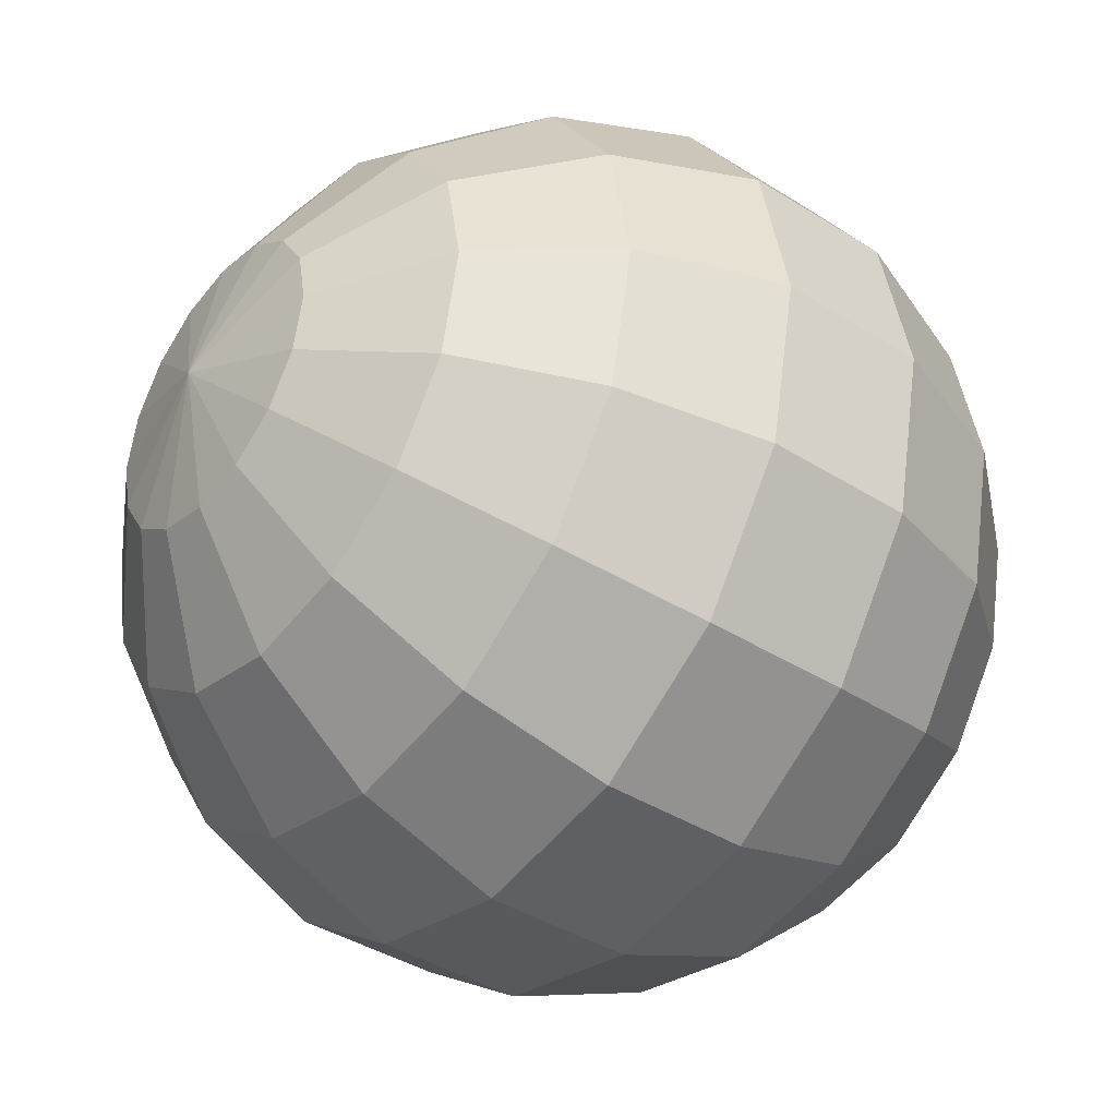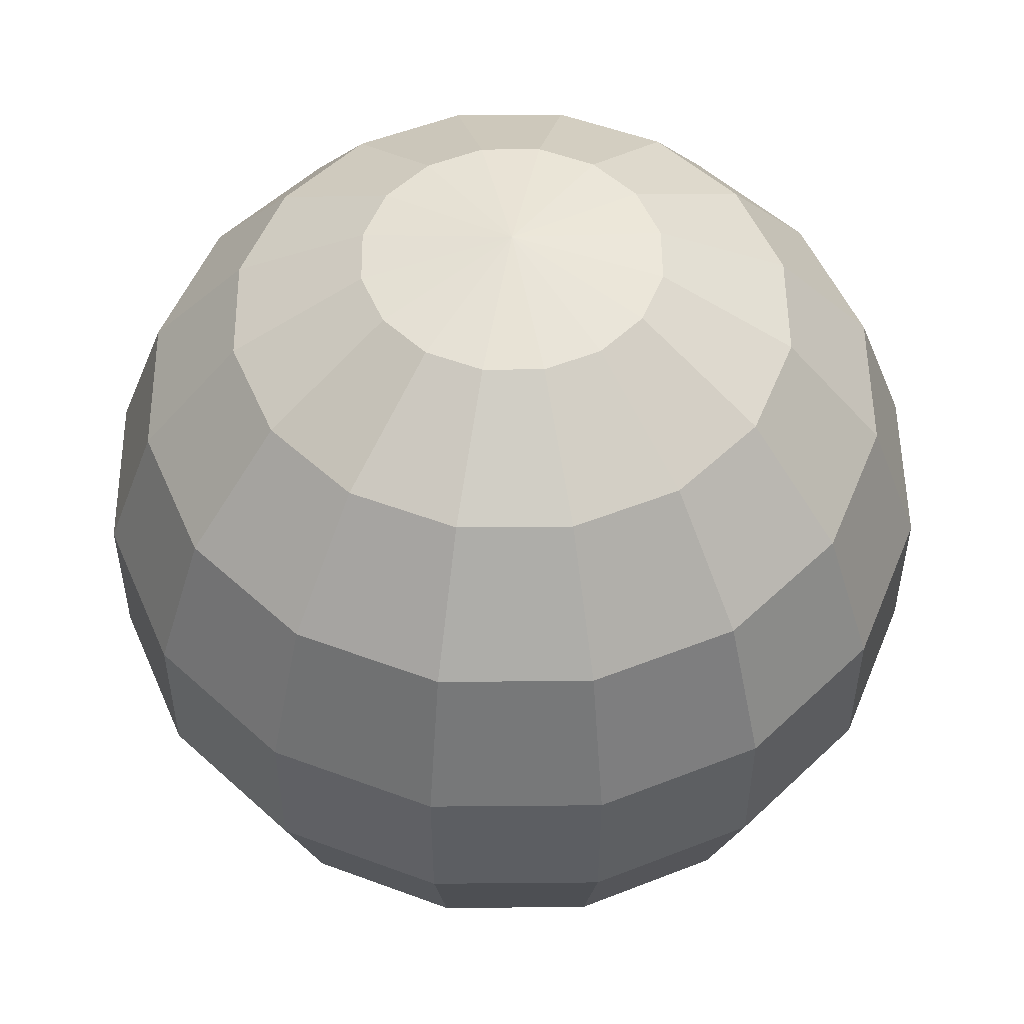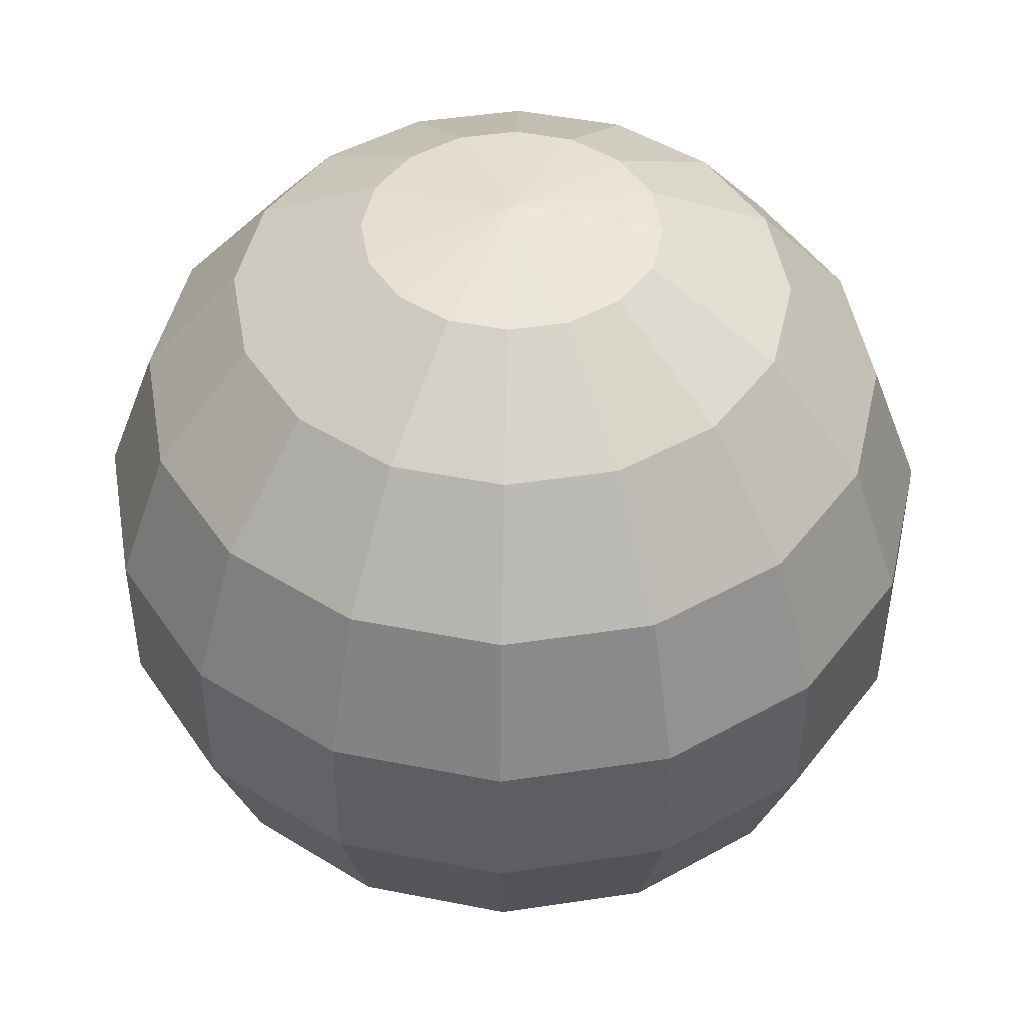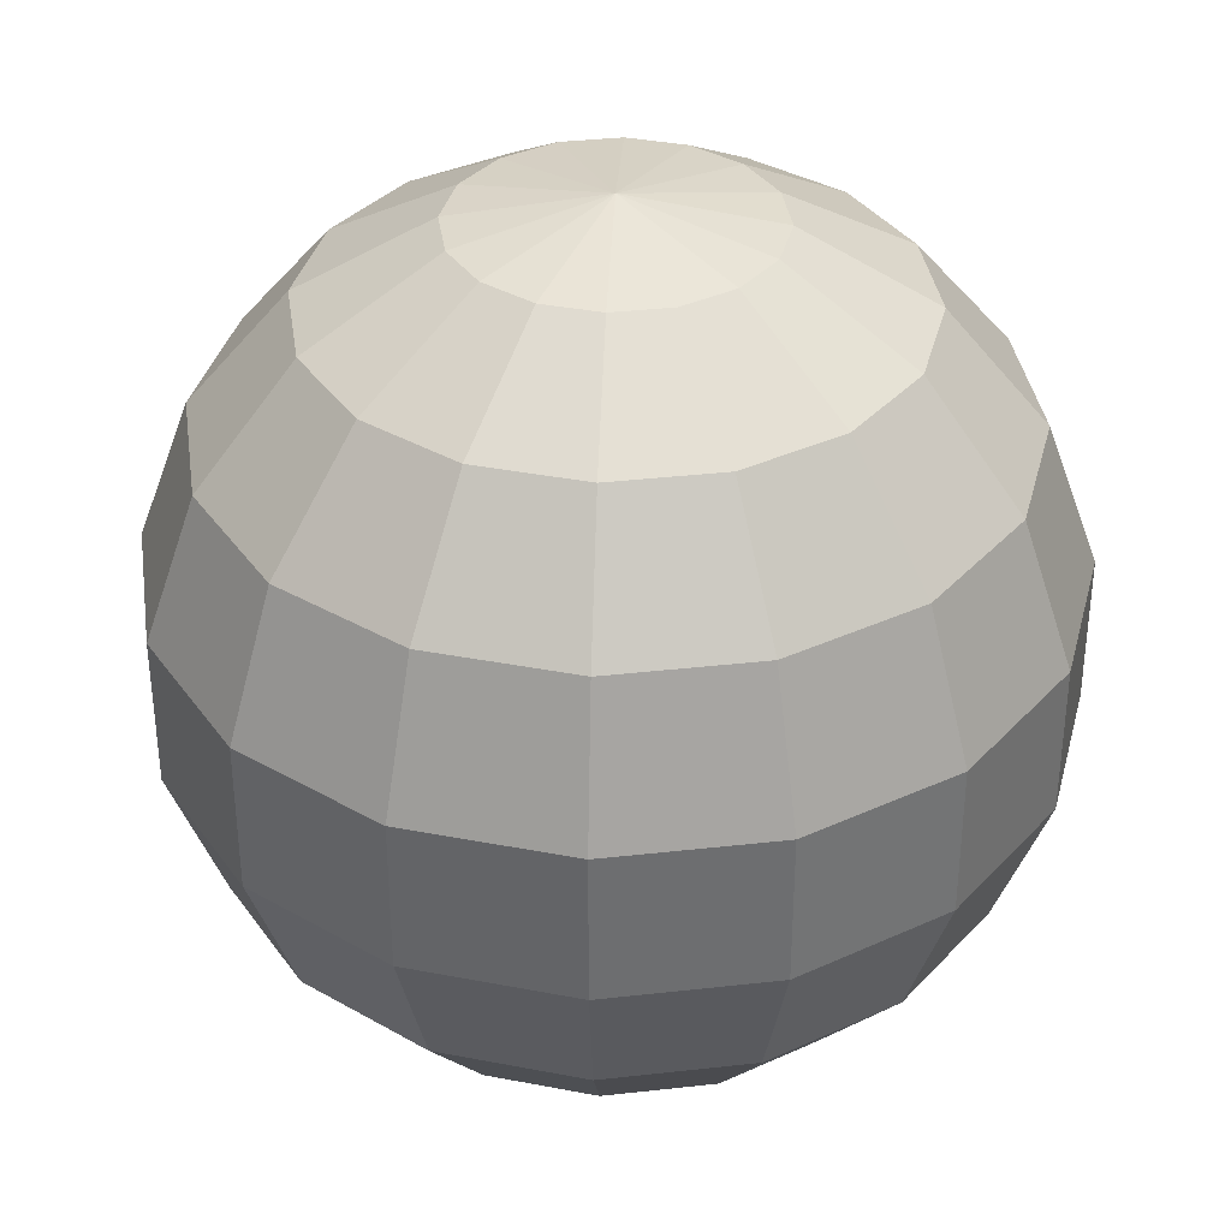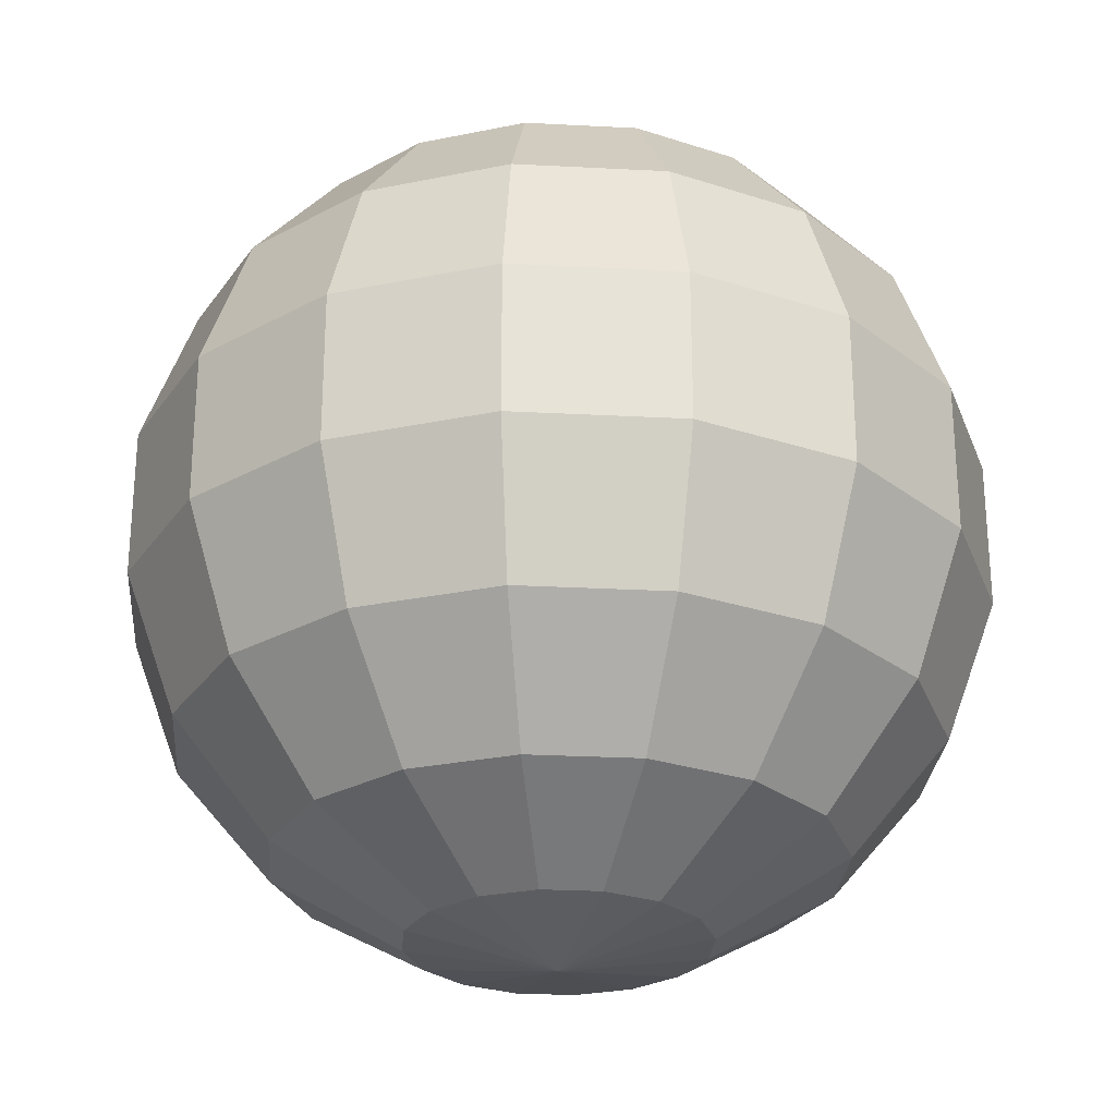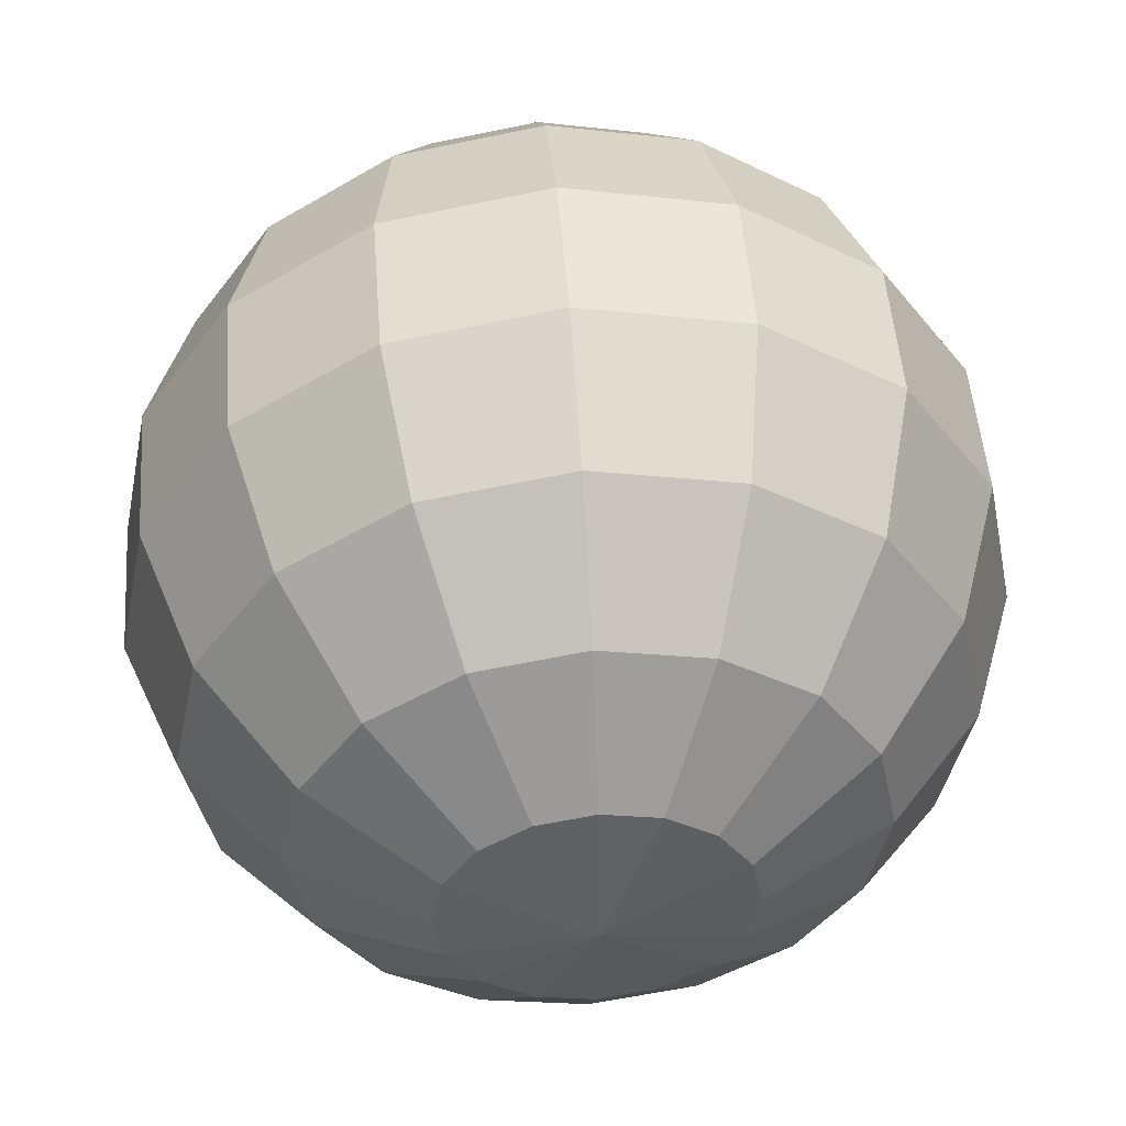
<metadata>
{"format":"obj","ext":"obj","renderer":"f3d","projection":"perspective","resolution":1024,"background":"white","views":[{"elev":-39.3,"azim":51.6,"up":"+Z"},{"elev":52.4,"azim":33.2,"up":"+Y"},{"elev":46.7,"azim":24.0,"up":"+Y"},{"elev":36.3,"azim":-177.1,"up":"+Y"},{"elev":-27.1,"azim":-105.9,"up":"+Y"},{"elev":49.8,"azim":175.7,"up":"+Z"}]}
</metadata>
<code>
o Sphere
v -0.342 0.9397 0
v -0.6428 0.766 0
v -0.866 0.5 0
v -0.9848 0.1736 0
v -0.9848 -0.1736 0
v -0.866 -0.5 0
v -0.6428 -0.766 0
v -0.342 -0.9397 0
v -0.316 0.9397 -0.1309
v -0.5939 0.766 -0.246
v -0.8001 0.5 -0.3314
v -0.9098 0.1736 -0.3769
v -0.9098 -0.1736 -0.3769
v -0.8001 -0.5 -0.3314
v -0.5939 -0.766 -0.246
v -0.316 -0.9397 -0.1309
v -0.2418 0.9397 -0.2418
v -0.4545 0.766 -0.4545
v -0.6124 0.5 -0.6124
v -0.6964 0.1736 -0.6964
v -0.6964 -0.1736 -0.6964
v -0.6124 -0.5 -0.6124
v -0.4545 -0.766 -0.4545
v -0.2418 -0.9397 -0.2418
v -0.1309 0.9397 -0.316
v -0.246 0.766 -0.5939
v -0.3314 0.5 -0.8001
v -0.3769 0.1736 -0.9098
v -0.3769 -0.1736 -0.9098
v -0.3314 -0.5 -0.8001
v -0.246 -0.766 -0.5939
v -0.1309 -0.9397 -0.316
v -0 0.9397 -0.342
v -0 0.766 -0.6428
v -0 0.5 -0.866
v -0 0.1736 -0.9848
v -0 -0.1736 -0.9848
v 0 -0.5 -0.866
v -0 -0.766 -0.6428
v -0 -0.9397 -0.342
v 0.1309 0.9397 -0.316
v 0.246 0.766 -0.5939
v 0.3314 0.5 -0.8001
v 0.3769 0.1736 -0.9098
v 0.3769 -0.1736 -0.9098
v 0.3314 -0.5 -0.8001
v 0.246 -0.766 -0.5939
v 0.1309 -0.9397 -0.316
v 0.2418 0.9397 -0.2418
v 0.4545 0.766 -0.4545
v 0.6124 0.5 -0.6124
v 0.6964 0.1736 -0.6964
v 0.6964 -0.1736 -0.6964
v 0.6124 -0.5 -0.6124
v 0.4545 -0.766 -0.4545
v 0.2418 -0.9397 -0.2418
v -0 1 0
v 0.316 0.9397 -0.1309
v 0.5939 0.766 -0.246
v 0.8001 0.5 -0.3314
v 0.9098 0.1736 -0.3769
v 0.9098 -0.1736 -0.3769
v 0.8001 -0.5 -0.3314
v 0.5939 -0.766 -0.246
v 0.316 -0.9397 -0.1309
v 0.342 0.9397 0
v 0.6428 0.766 0
v 0.866 0.5 0
v 0.9848 0.1736 0
v 0.9848 -0.1736 0
v 0.866 -0.5 0
v 0.6428 -0.766 0
v 0.342 -0.9397 0
v 0.316 0.9397 0.1309
v 0.5939 0.766 0.246
v 0.8001 0.5 0.3314
v 0.9098 0.1736 0.3769
v 0.9098 -0.1736 0.3769
v 0.8001 -0.5 0.3314
v 0.5939 -0.766 0.246
v 0.316 -0.9397 0.1309
v 0.2418 0.9397 0.2418
v 0.4545 0.766 0.4545
v 0.6124 0.5 0.6124
v 0.6964 0.1736 0.6964
v 0.6964 -0.1736 0.6964
v 0.6124 -0.5 0.6124
v 0.4545 -0.766 0.4545
v 0.2418 -0.9397 0.2418
v 0.1309 0.9397 0.316
v 0.246 0.766 0.5939
v 0.3314 0.5 0.8001
v 0.3769 0.1736 0.9098
v 0.3769 -0.1736 0.9098
v 0.3314 -0.5 0.8001
v 0.246 -0.766 0.5939
v 0.1309 -0.9397 0.316
v -0 0.9397 0.342
v -0 0.766 0.6428
v -0 0.5 0.866
v -0 0.1736 0.9848
v -1e-06 -0.1736 0.9848
v -0 -0.5 0.866
v -0 -0.766 0.6428
v -0 -0.9397 0.342
v -0.1309 0.9397 0.316
v -0.246 0.766 0.5939
v -0.3314 0.5 0.8001
v -0.3769 0.1736 0.9098
v -0.3769 -0.1736 0.9098
v -0.3314 -0.5 0.8001
v -0.246 -0.766 0.5939
v -0.1309 -0.9397 0.316
v -0 -1 0
v -0.2418 0.9397 0.2418
v -0.4545 0.766 0.4545
v -0.6124 0.5 0.6124
v -0.6964 0.1736 0.6964
v -0.6964 -0.1736 0.6964
v -0.6124 -0.5 0.6124
v -0.4545 -0.766 0.4545
v -0.2418 -0.9397 0.2418
v -0.316 0.9397 0.1309
v -0.5939 0.766 0.246
v -0.8001 0.5 0.3314
v -0.9098 0.1736 0.3769
v -0.9098 -0.1736 0.3769
v -0.8001 -0.5 0.3314
v -0.5939 -0.766 0.246
v -0.316 -0.9397 0.1309
f 2 9 10
f 114 8 16
f 5 14 6
f 2 11 3
f 7 14 15
f 3 12 4
f 1 57 9
f 7 16 8
f 4 13 5
f 10 19 11
f 14 23 15
f 11 20 12
f 9 57 17
f 15 24 16
f 13 20 21
f 9 18 10
f 114 16 24
f 13 22 14
f 17 57 25
f 23 32 24
f 21 28 29
f 18 25 26
f 114 24 32
f 22 29 30
f 19 26 27
f 22 31 23
f 20 27 28
f 29 38 30
f 27 34 35
f 30 39 31
f 27 36 28
f 25 57 33
f 31 40 32
f 28 37 29
f 25 34 26
f 114 32 40
f 35 44 36
f 33 57 41
f 39 48 40
f 36 45 37
f 33 42 34
f 114 40 48
f 37 46 38
f 35 42 43
f 38 47 39
f 41 50 42
f 114 48 56
f 46 53 54
f 43 50 51
f 46 55 47
f 44 51 52
f 41 57 49
f 47 56 48
f 45 52 53
f 54 64 55
f 51 61 52
f 49 57 58
f 55 65 56
f 53 61 62
f 49 59 50
f 114 56 65
f 53 63 54
f 50 60 51
f 64 73 65
f 61 70 62
f 58 67 59
f 114 65 73
f 62 71 63
f 59 68 60
f 64 71 72
f 60 69 61
f 58 57 66
f 71 78 79
f 67 76 68
f 71 80 72
f 68 77 69
f 66 57 74
f 72 81 73
f 69 78 70
f 66 75 67
f 114 73 81
f 76 85 77
f 74 57 82
f 81 88 89
f 78 85 86
f 74 83 75
f 114 81 89
f 78 87 79
f 75 84 76
f 80 87 88
f 82 91 83
f 114 89 97
f 86 95 87
f 83 92 84
f 88 95 96
f 84 93 85
f 82 57 90
f 89 96 97
f 86 93 94
f 96 103 104
f 92 101 93
f 90 57 98
f 96 105 97
f 94 101 102
f 90 99 91
f 114 97 105
f 94 103 95
f 92 99 100
f 102 109 110
f 98 107 99
f 114 105 113
f 103 110 111
f 99 108 100
f 104 111 112
f 100 109 101
f 98 57 106
f 104 113 105
f 107 117 108
f 111 121 112
f 108 118 109
f 106 57 115
f 113 121 122
f 110 118 119
f 106 116 107
f 114 113 122
f 111 119 120
f 115 57 123
f 121 130 122
f 119 126 127
f 115 124 116
f 114 122 130
f 119 128 120
f 116 125 117
f 120 129 121
f 117 126 118
f 114 130 8
f 127 6 128
f 125 2 3
f 128 7 129
f 126 3 4
f 123 57 1
f 129 8 130
f 126 5 127
f 124 1 2
f 2 1 9
f 5 13 14
f 2 10 11
f 7 6 14
f 3 11 12
f 7 15 16
f 4 12 13
f 10 18 19
f 14 22 23
f 11 19 20
f 15 23 24
f 13 12 20
f 9 17 18
f 13 21 22
f 23 31 32
f 21 20 28
f 18 17 25
f 22 21 29
f 19 18 26
f 22 30 31
f 20 19 27
f 29 37 38
f 27 26 34
f 30 38 39
f 27 35 36
f 31 39 40
f 28 36 37
f 25 33 34
f 35 43 44
f 39 47 48
f 36 44 45
f 33 41 42
f 37 45 46
f 35 34 42
f 38 46 47
f 41 49 50
f 46 45 53
f 43 42 50
f 46 54 55
f 44 43 51
f 47 55 56
f 45 44 52
f 54 63 64
f 51 60 61
f 55 64 65
f 53 52 61
f 49 58 59
f 53 62 63
f 50 59 60
f 64 72 73
f 61 69 70
f 58 66 67
f 62 70 71
f 59 67 68
f 64 63 71
f 60 68 69
f 71 70 78
f 67 75 76
f 71 79 80
f 68 76 77
f 72 80 81
f 69 77 78
f 66 74 75
f 76 84 85
f 81 80 88
f 78 77 85
f 74 82 83
f 78 86 87
f 75 83 84
f 80 79 87
f 82 90 91
f 86 94 95
f 83 91 92
f 88 87 95
f 84 92 93
f 89 88 96
f 86 85 93
f 96 95 103
f 92 100 101
f 96 104 105
f 94 93 101
f 90 98 99
f 94 102 103
f 92 91 99
f 102 101 109
f 98 106 107
f 103 102 110
f 99 107 108
f 104 103 111
f 100 108 109
f 104 112 113
f 107 116 117
f 111 120 121
f 108 117 118
f 113 112 121
f 110 109 118
f 106 115 116
f 111 110 119
f 121 129 130
f 119 118 126
f 115 123 124
f 119 127 128
f 116 124 125
f 120 128 129
f 117 125 126
f 127 5 6
f 125 124 2
f 128 6 7
f 126 125 3
f 129 7 8
f 126 4 5
f 124 123 1

</code>
